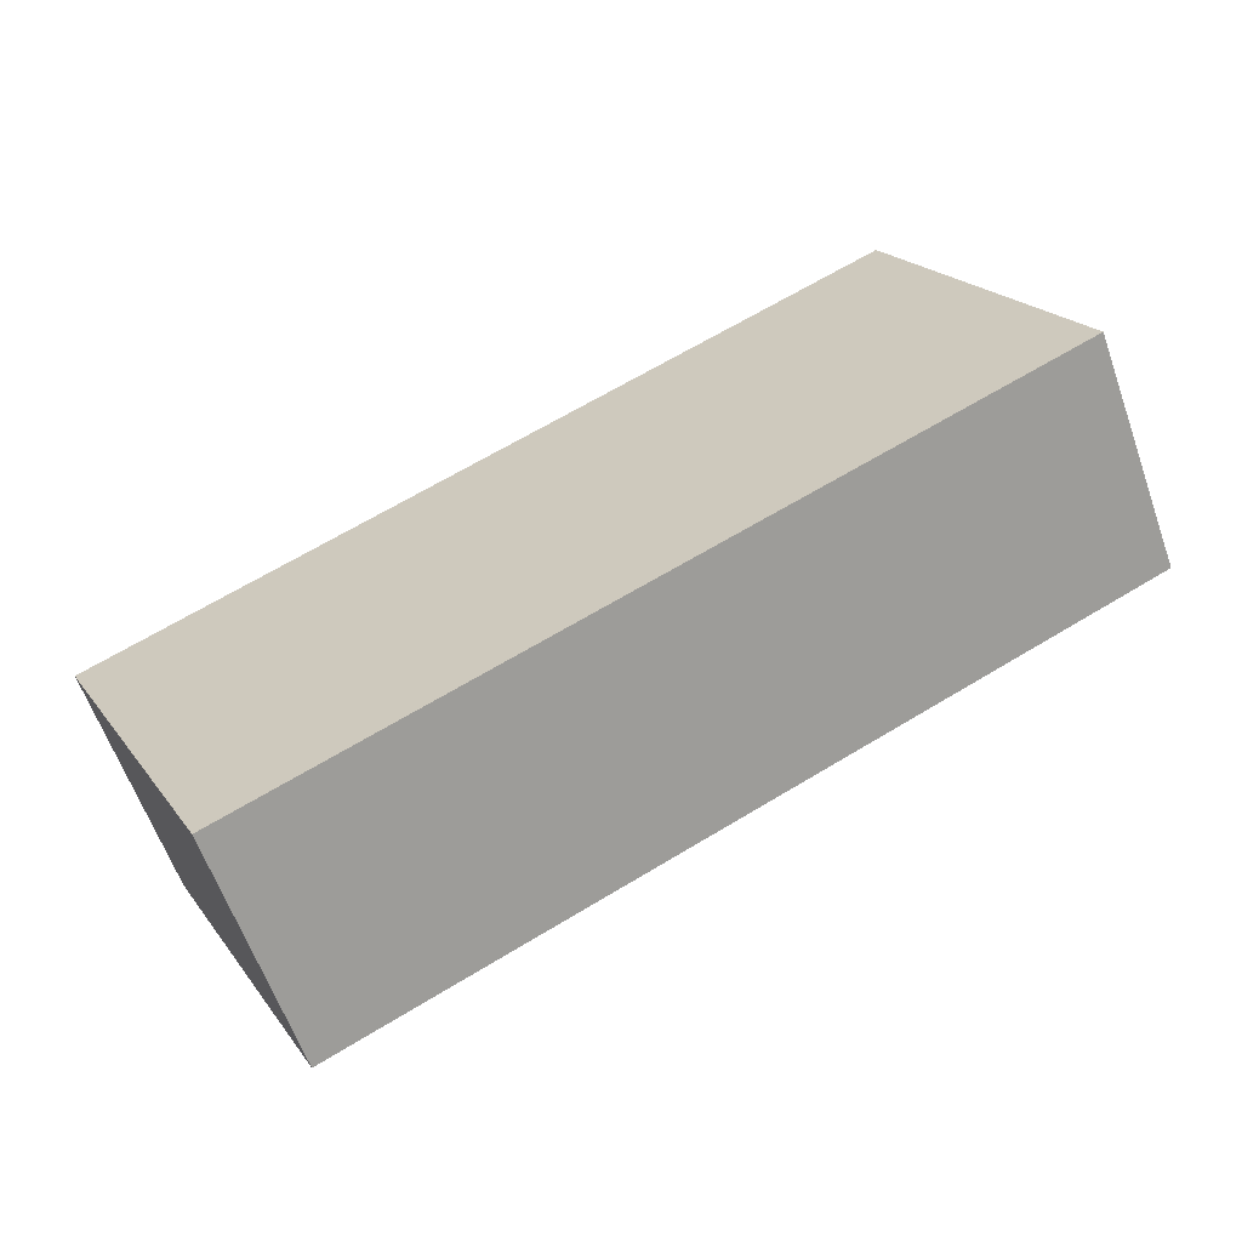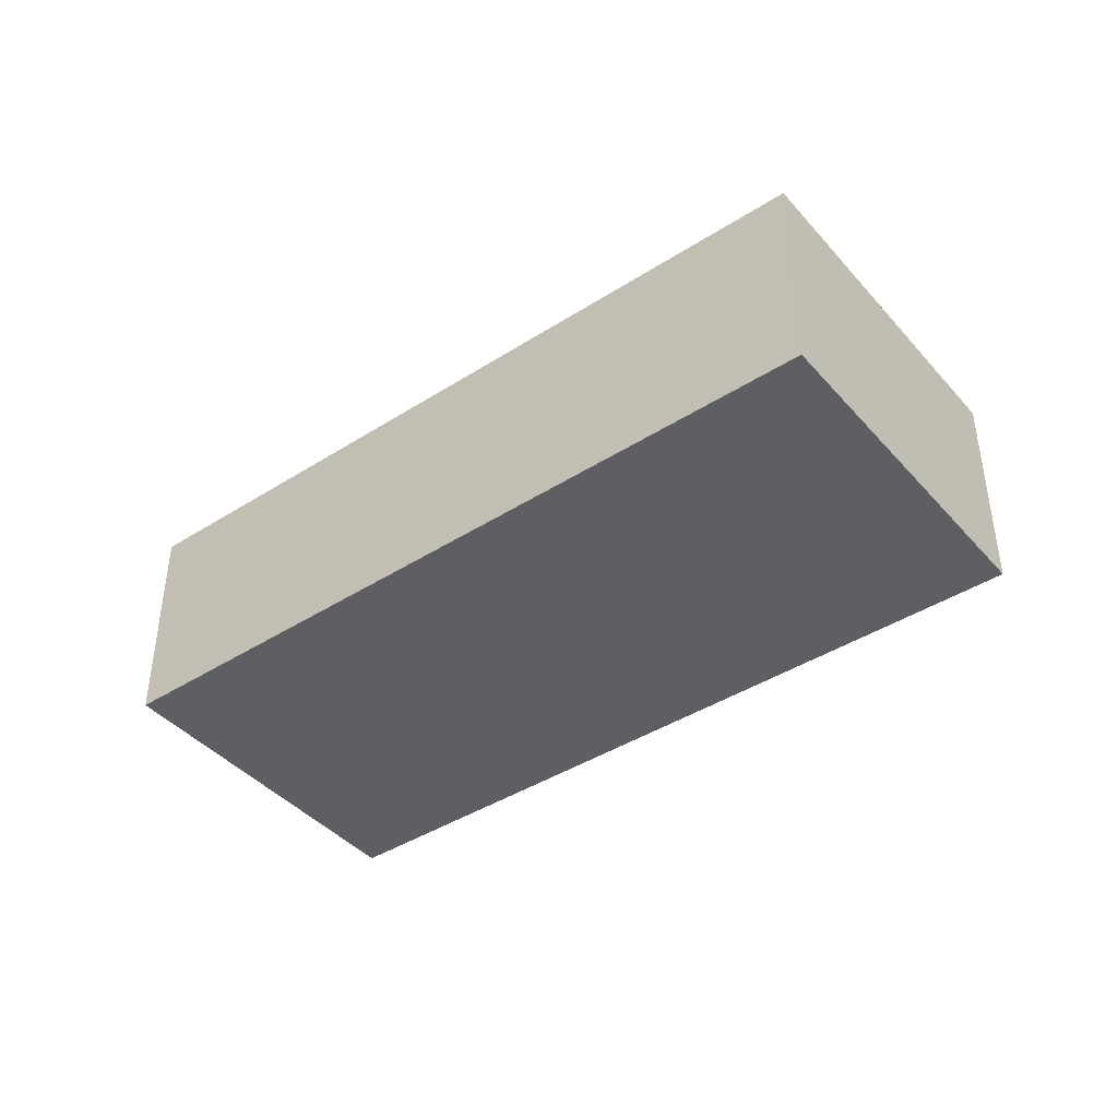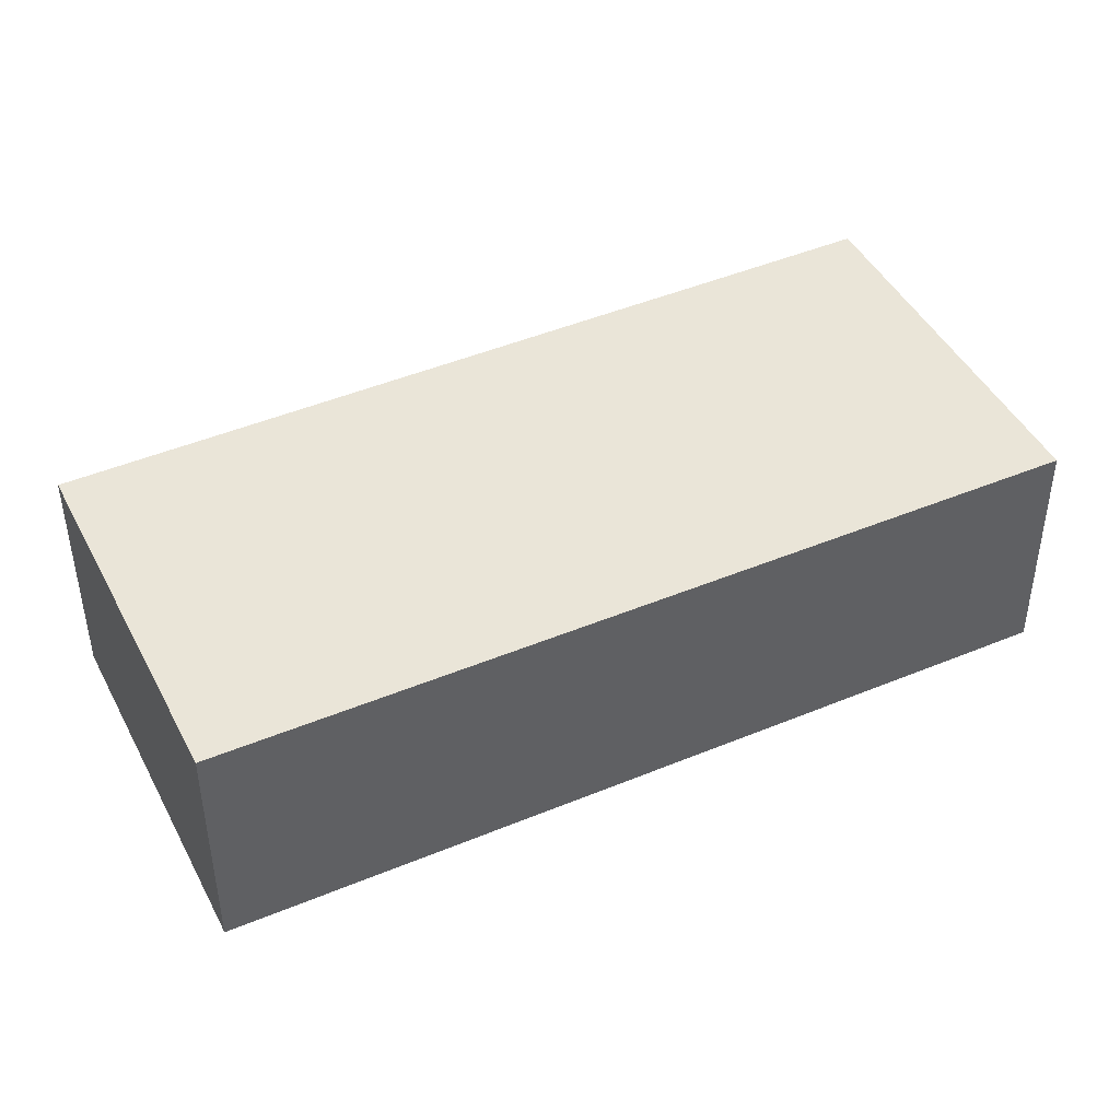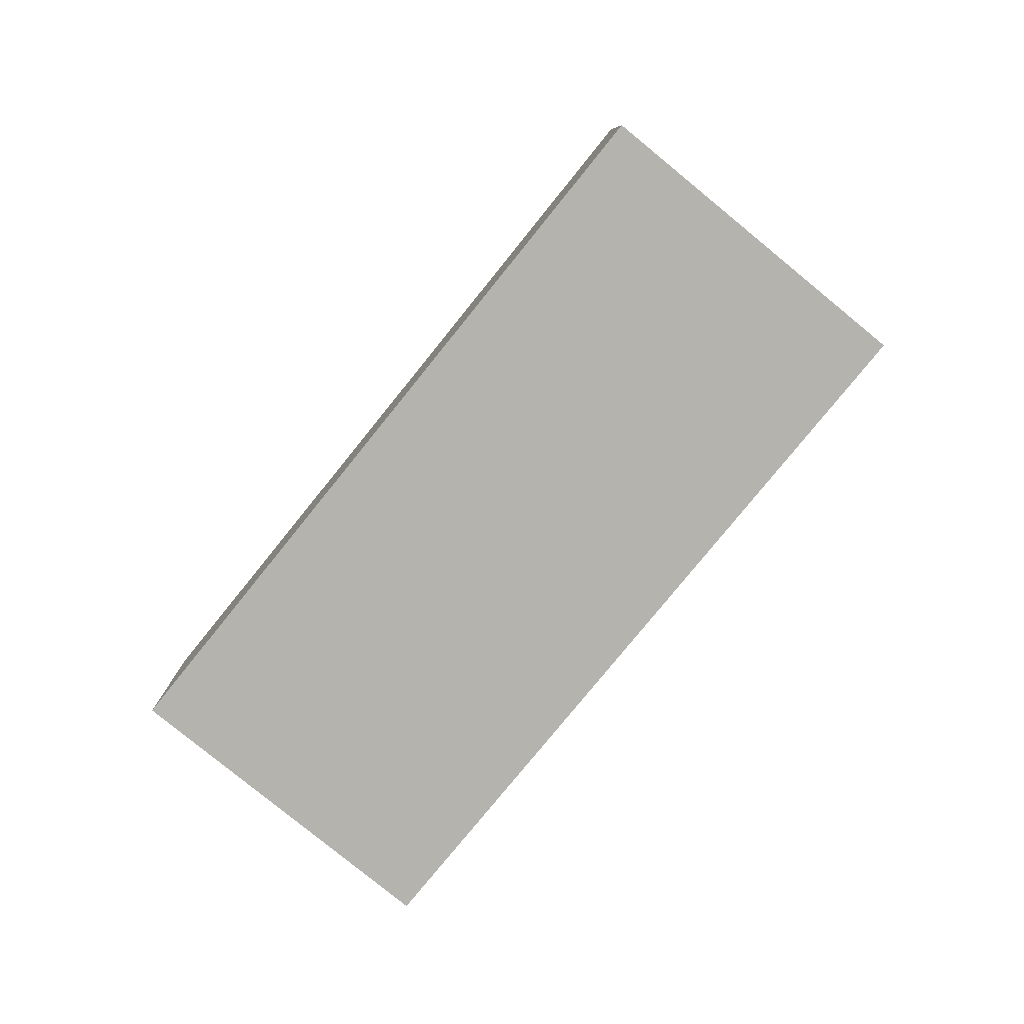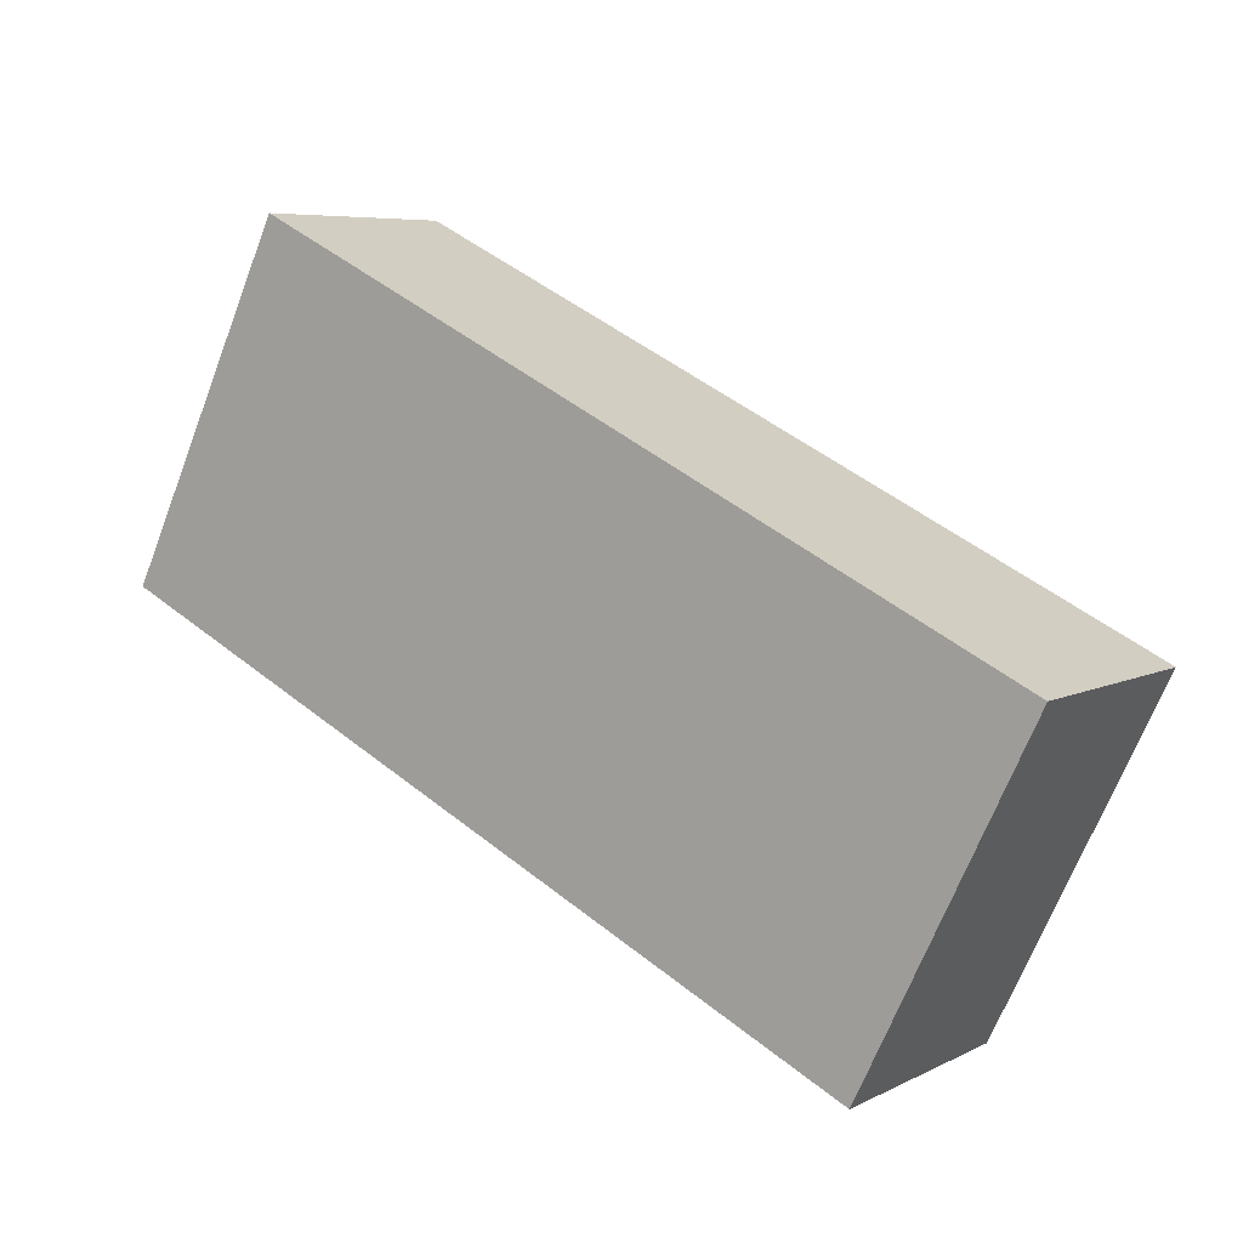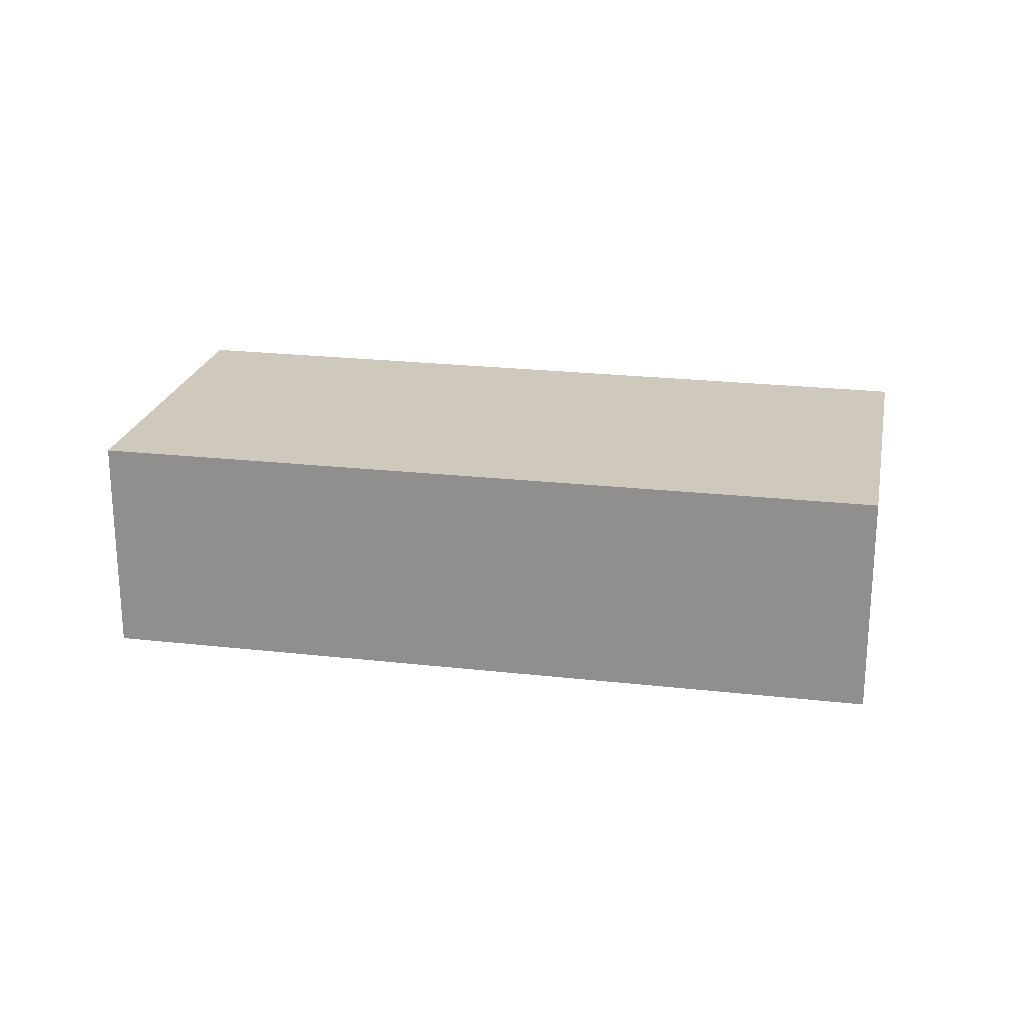
<metadata>
{"format":"obj","ext":"obj","renderer":"f3d","projection":"perspective","resolution":1024,"background":"white","views":[{"elev":-61.6,"azim":-160.5,"up":"+Z"},{"elev":-41.8,"azim":-116.7,"up":"+Y"},{"elev":-45.2,"azim":-179.8,"up":"+Z"},{"elev":-79.9,"azim":-103.3,"up":"+Y"},{"elev":6.6,"azim":35.1,"up":"+Z"},{"elev":22.3,"azim":37.1,"up":"+Y"}]}
</metadata>
<code>
v  9.805 2.986 -4.709
v  2.129 2.986 4.373
v  11.91 2.986 -0.388
v  0 2.986 1.828e-16
v  11.91 2.376e-17 -0.388
v  9.805 2.883e-16 -4.709
v  0 0 0
v  2.129 -2.678e-16 4.373
g defaultobject
f 1 2 3
f 2 1 4
f 5 1 3
f 1 5 6
f 6 4 1
f 4 6 7
f 7 2 4
f 2 7 8
f 8 3 2
f 3 8 5
f 5 7 6
f 7 5 8

</code>
